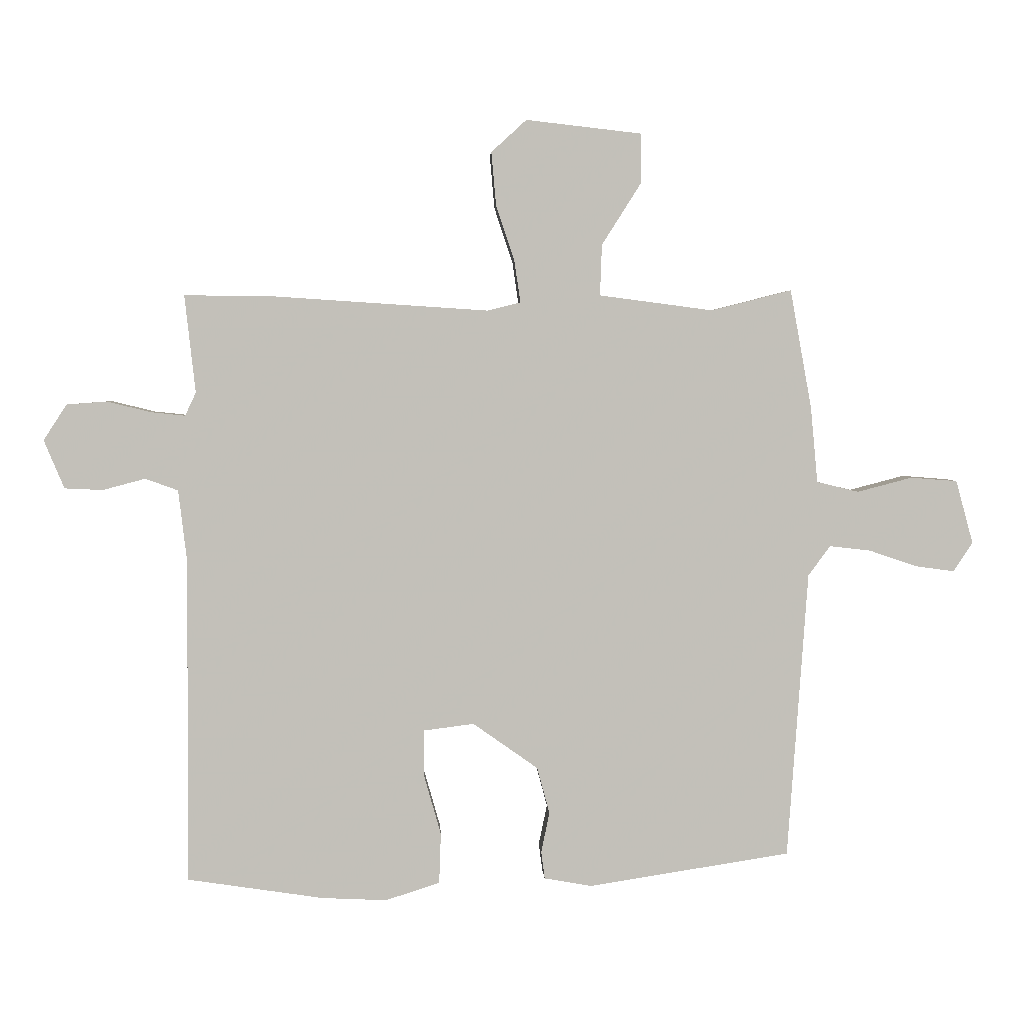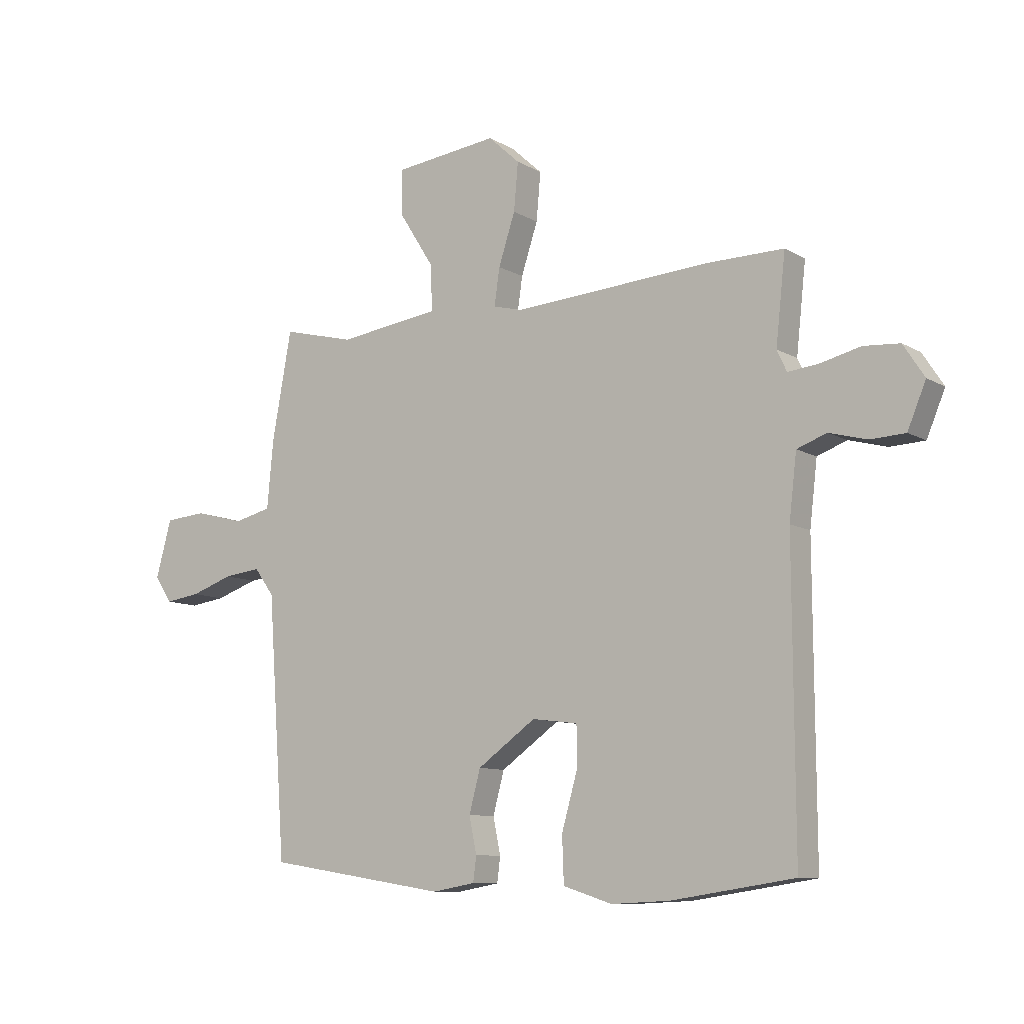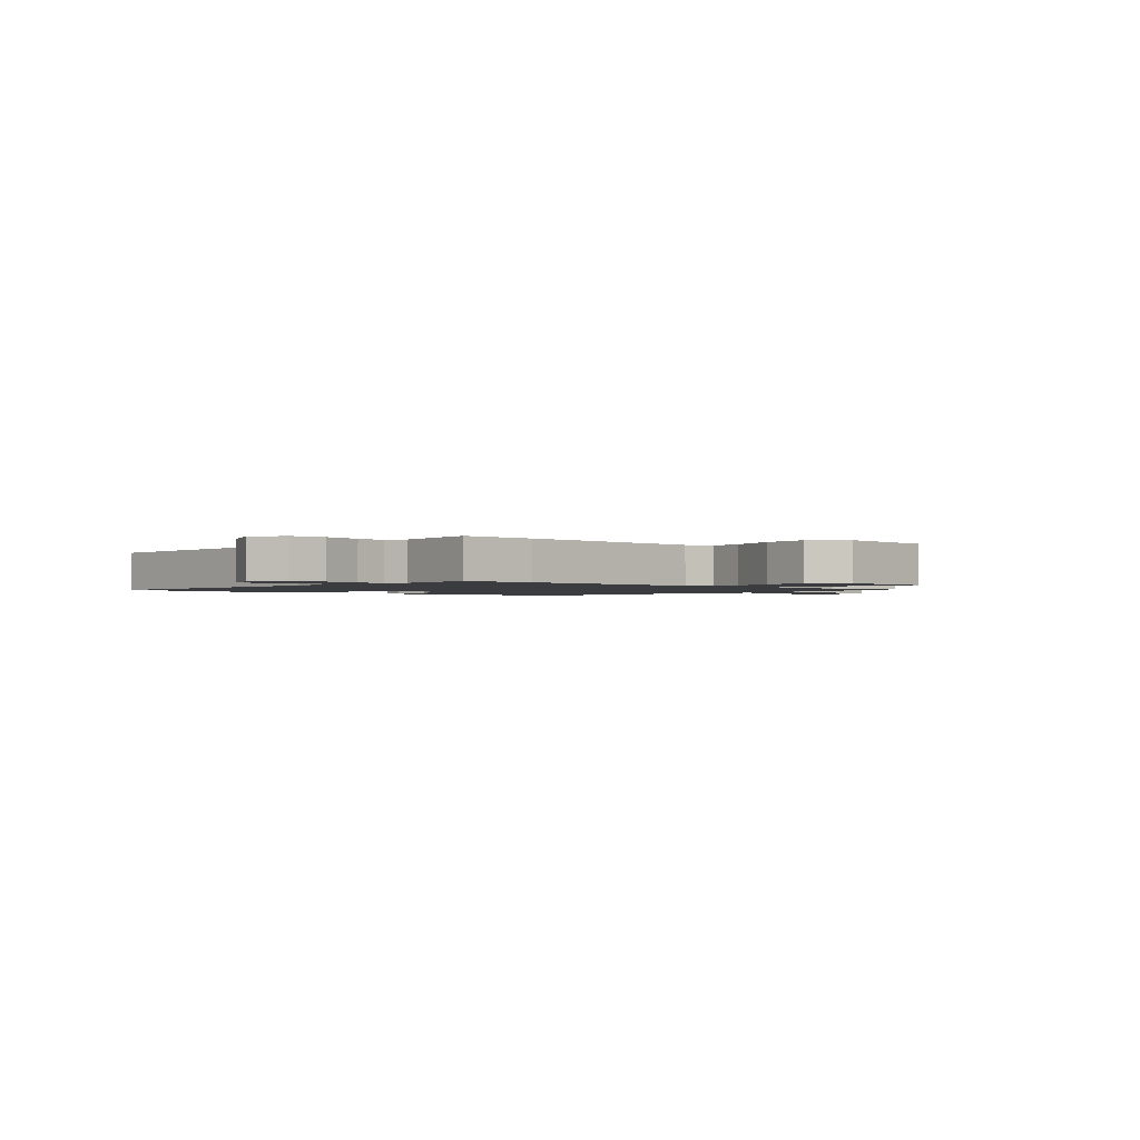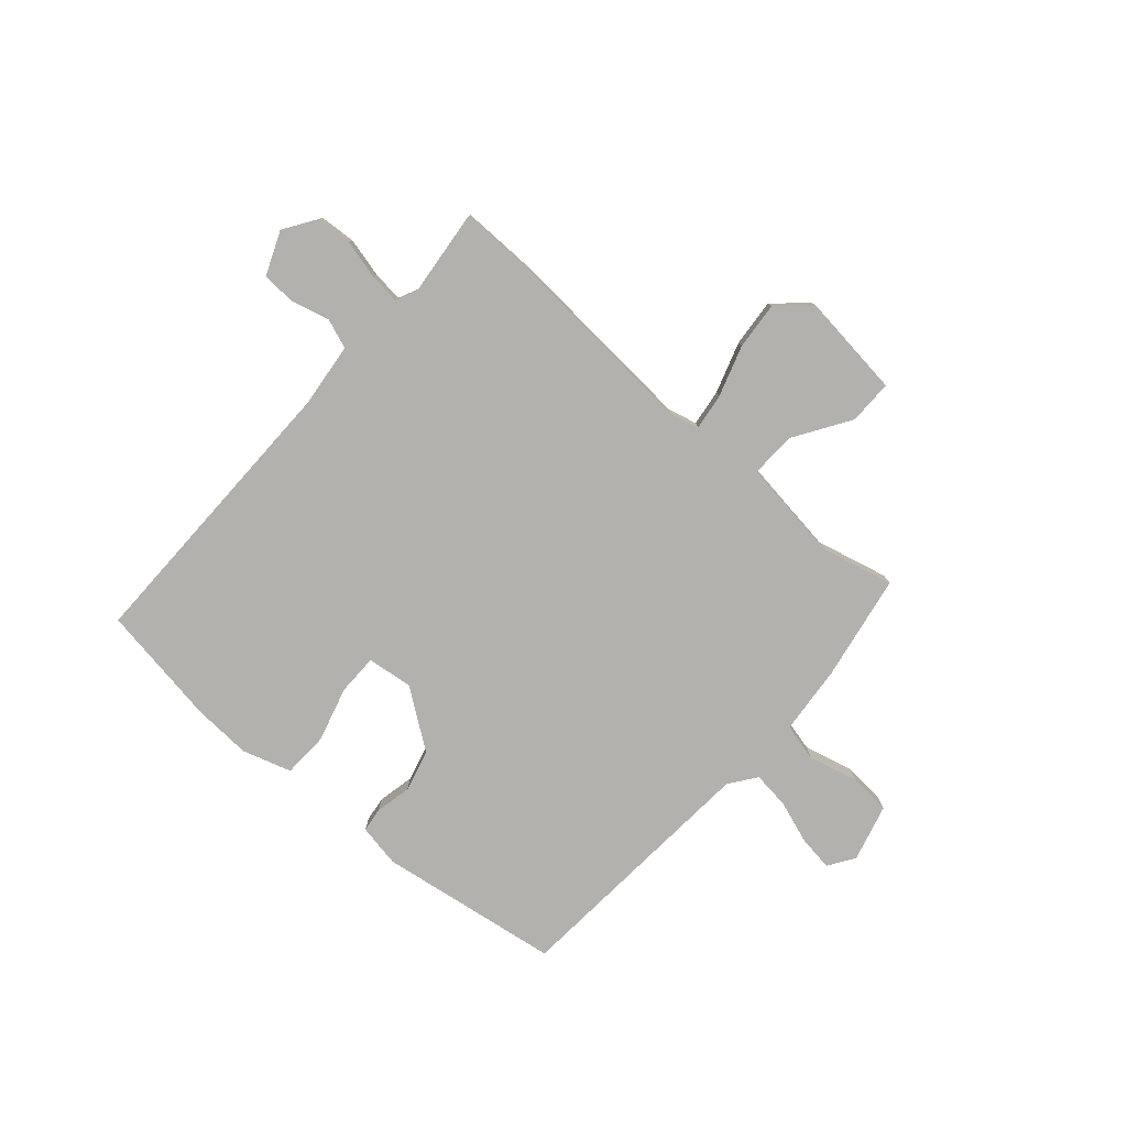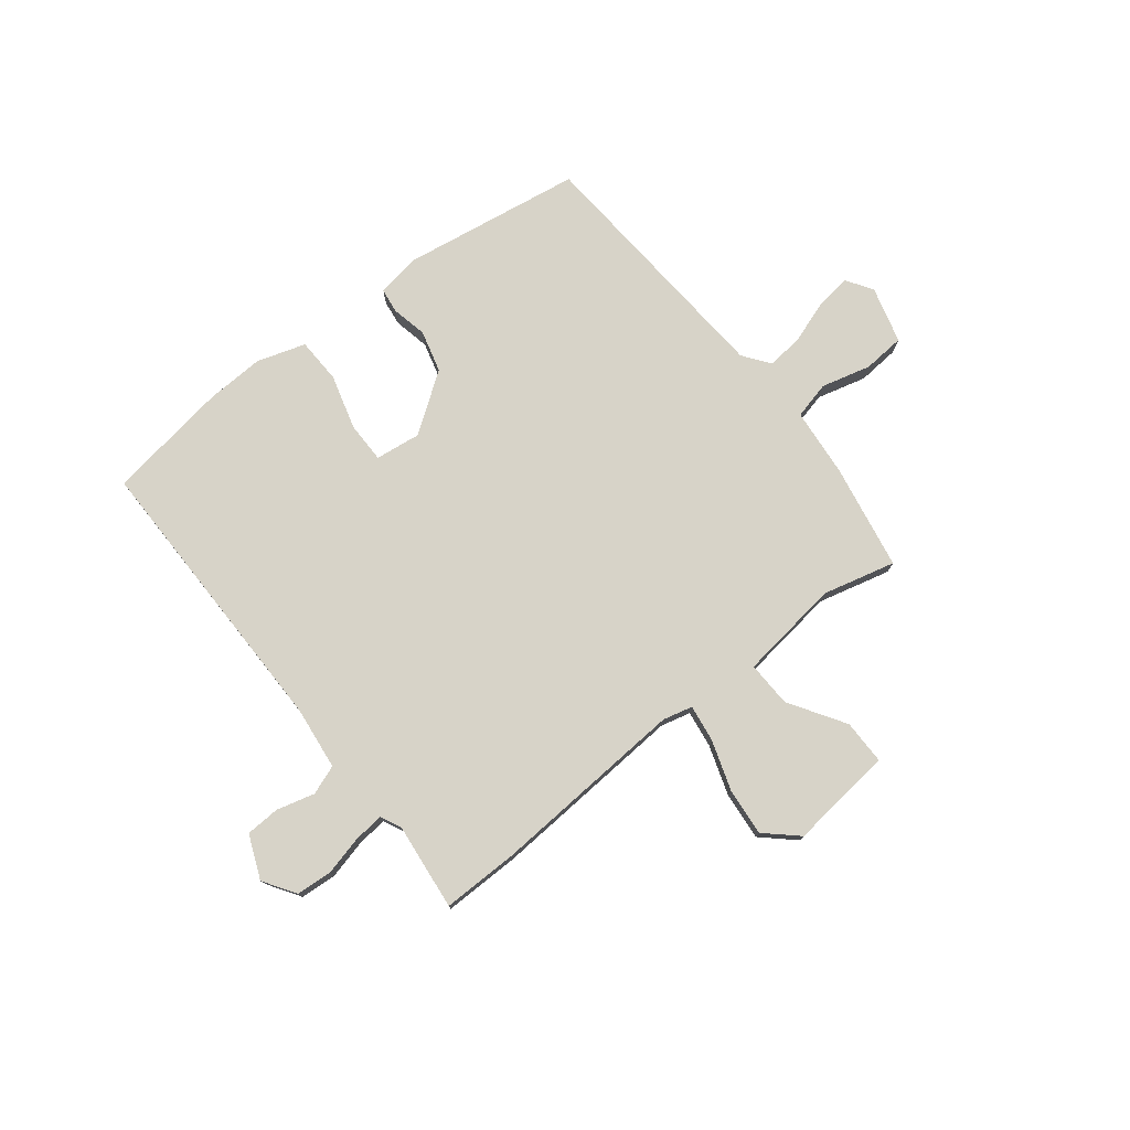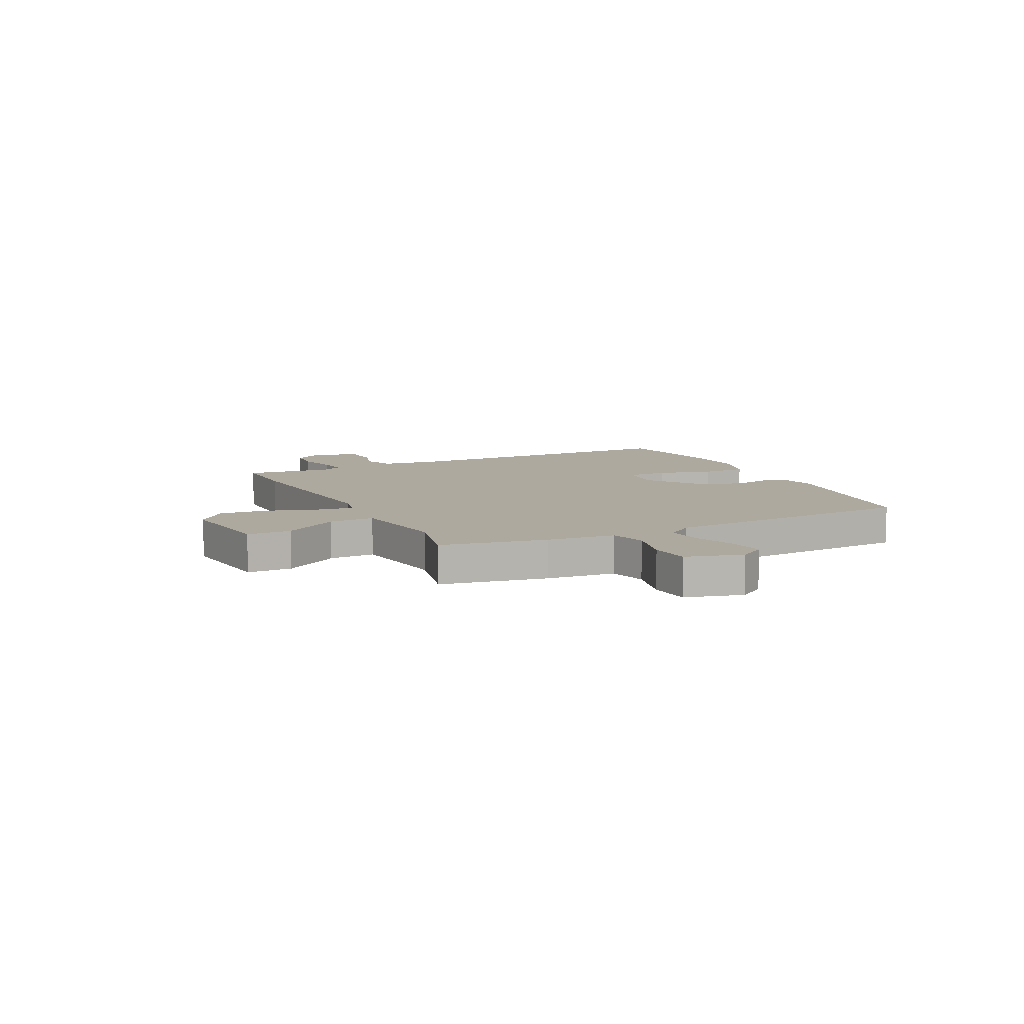
<metadata>
{"format":"obj","ext":"obj","renderer":"f3d","projection":"perspective","resolution":1024,"background":"white","views":[{"elev":3.4,"azim":-2.7,"up":"+Z"},{"elev":-9.7,"azim":-145.4,"up":"+Z"},{"elev":-1.6,"azim":-41.9,"up":"+Y"},{"elev":-79.2,"azim":-41.5,"up":"+Y"},{"elev":76.8,"azim":-38.2,"up":"+Y"},{"elev":9.0,"azim":63.7,"up":"+Y"}]}
</metadata>
<code>
v -0.324 0.07 -0.526
v -0.551 0.07 -0.492
v -0.549 0.07 0.054
v -0.563 0.07 0.172
v -0.618 0.07 0.192
v -0.689 0.07 0.173
v -0.753 0.07 0.176
v -0.787 0.07 0.257
v -0.748 0.07 0.317
v -0.681 0.07 0.322
v -0.607 0.07 0.304
v -0.55 0.07 0.298
v -0.532 0.07 0.337
v -0.55 0.07 0.5
v -0.408 0.07 0.499
v -0.04 0.07 0.475
v 0.015 0.07 0.489
v 0.005 0.07 0.558
v -0.026 0.07 0.652
v -0.034 0.07 0.741
v 0.025 0.07 0.795
v 0.219 0.07 0.773
v 0.219 0.07 0.69
v 0.153 0.07 0.586
v 0.15 0.07 0.501
v 0.34 0.07 0.476
v 0.475 0.07 0.51
v 0.511 0.07 0.312
v 0.523 0.07 0.184
v 0.593 0.07 0.167
v 0.685 0.07 0.191
v 0.763 0.07 0.185
v 0.792 0.07 0.079
v 0.76 0.07 0.03
v 0.694 0.07 0.039
v 0.615 0.07 0.066
v 0.546 0.07 0.074
v 0.509 0.07 0.024
v 0.475 0.07 -0.457
v 0.137 0.07 -0.51
v 0.057 0.07 -0.496
v 0.051 0.07 -0.45
v 0.065 0.07 -0.383
v 0.044 0.07 -0.305
v -0.065 0.07 -0.228
v -0.15 0.07 -0.239
v -0.15 0.07 -0.315
v -0.121 0.07 -0.417
v -0.124 0.07 -0.502
v -0.215 0.07 -0.531
v -0.324 0 -0.526
v -0.551 0 -0.492
v -0.549 0 0.054
v -0.563 0 0.172
v -0.618 0 0.192
v -0.689 0 0.173
v -0.753 0 0.176
v -0.787 0 0.257
v -0.748 0 0.317
v -0.681 0 0.322
v -0.607 0 0.304
v -0.55 0 0.298
v -0.532 0 0.337
v -0.55 0 0.5
v -0.408 0 0.499
v -0.04 0 0.475
v 0.015 0 0.489
v 0.005 0 0.558
v -0.026 0 0.652
v -0.034 0 0.741
v 0.025 0 0.795
v 0.219 0 0.773
v 0.219 0 0.69
v 0.153 0 0.586
v 0.15 0 0.501
v 0.34 0 0.476
v 0.475 0 0.51
v 0.511 0 0.312
v 0.523 0 0.184
v 0.593 0 0.167
v 0.685 0 0.191
v 0.763 0 0.185
v 0.792 0 0.079
v 0.76 0 0.03
v 0.694 0 0.039
v 0.615 0 0.066
v 0.546 0 0.074
v 0.509 0 0.024
v 0.475 0 -0.457
v 0.137 0 -0.51
v 0.057 0 -0.496
v 0.051 0 -0.45
v 0.065 0 -0.383
v 0.044 0 -0.305
v -0.065 0 -0.228
v -0.15 0 -0.239
v -0.15 0 -0.315
v -0.121 0 -0.417
v -0.124 0 -0.502
v -0.215 0 -0.531
f 1 2 3
f 50 1 3
f 49 50 3
f 48 49 3
f 47 48 3
f 46 47 3 4
f 45 46 4
f 44 45 4
f 41 42 43
f 40 41 43
f 39 40 43
f 38 39 43
f 37 38 43 44
f 34 35 36
f 33 34 36
f 32 33 36
f 31 32 36
f 30 31 36
f 29 30 36 37
f 26 27 28 29
f 37 44 4
f 29 37 4
f 26 29 4
f 25 26 4
f 22 23 24
f 21 22 24
f 20 21 24
f 19 20 24
f 18 19 24
f 17 18 24 25
f 13 14 15 16
f 17 25 4
f 16 17 4
f 13 16 4
f 12 13 4
f 9 10 11
f 8 9 11
f 7 8 11
f 6 7 11
f 5 6 11
f 4 5 11 12
f 53 52 51
f 53 51 100
f 53 100 99
f 53 99 98
f 53 98 97
f 54 53 97 96
f 54 96 95
f 54 95 94
f 93 92 91
f 93 91 90
f 93 90 89
f 93 89 88
f 94 93 88 87
f 86 85 84
f 86 84 83
f 86 83 82
f 86 82 81
f 86 81 80
f 87 86 80 79
f 79 78 77 76
f 54 94 87
f 54 87 79
f 54 79 76
f 54 76 75
f 74 73 72
f 74 72 71
f 74 71 70
f 74 70 69
f 74 69 68
f 75 74 68 67
f 66 65 64 63
f 54 75 67
f 54 67 66
f 54 66 63
f 54 63 62
f 61 60 59
f 61 59 58
f 61 58 57
f 61 57 56
f 61 56 55
f 62 61 55 54
f 1 51 52 2
f 2 52 53 3
f 3 53 54 4
f 4 54 55 5
f 5 55 56 6
f 6 56 57 7
f 7 57 58 8
f 8 58 59 9
f 9 59 60 10
f 10 60 61 11
f 11 61 62 12
f 12 62 63 13
f 13 63 64 14
f 14 64 65 15
f 15 65 66 16
f 16 66 67 17
f 17 67 68 18
f 18 68 69 19
f 19 69 70 20
f 20 70 71 21
f 21 71 72 22
f 22 72 73 23
f 23 73 74 24
f 24 74 75 25
f 25 75 76 26
f 26 76 77 27
f 27 77 78 28
f 28 78 79 29
f 29 79 80 30
f 30 80 81 31
f 31 81 82 32
f 32 82 83 33
f 33 83 84 34
f 34 84 85 35
f 35 85 86 36
f 36 86 87 37
f 37 87 88 38
f 38 88 89 39
f 39 89 90 40
f 40 90 91 41
f 41 91 92 42
f 42 92 93 43
f 43 93 94 44
f 44 94 95 45
f 45 95 96 46
f 46 96 97 47
f 47 97 98 48
f 48 98 99 49
f 49 99 100 50
f 50 100 51 1

</code>
